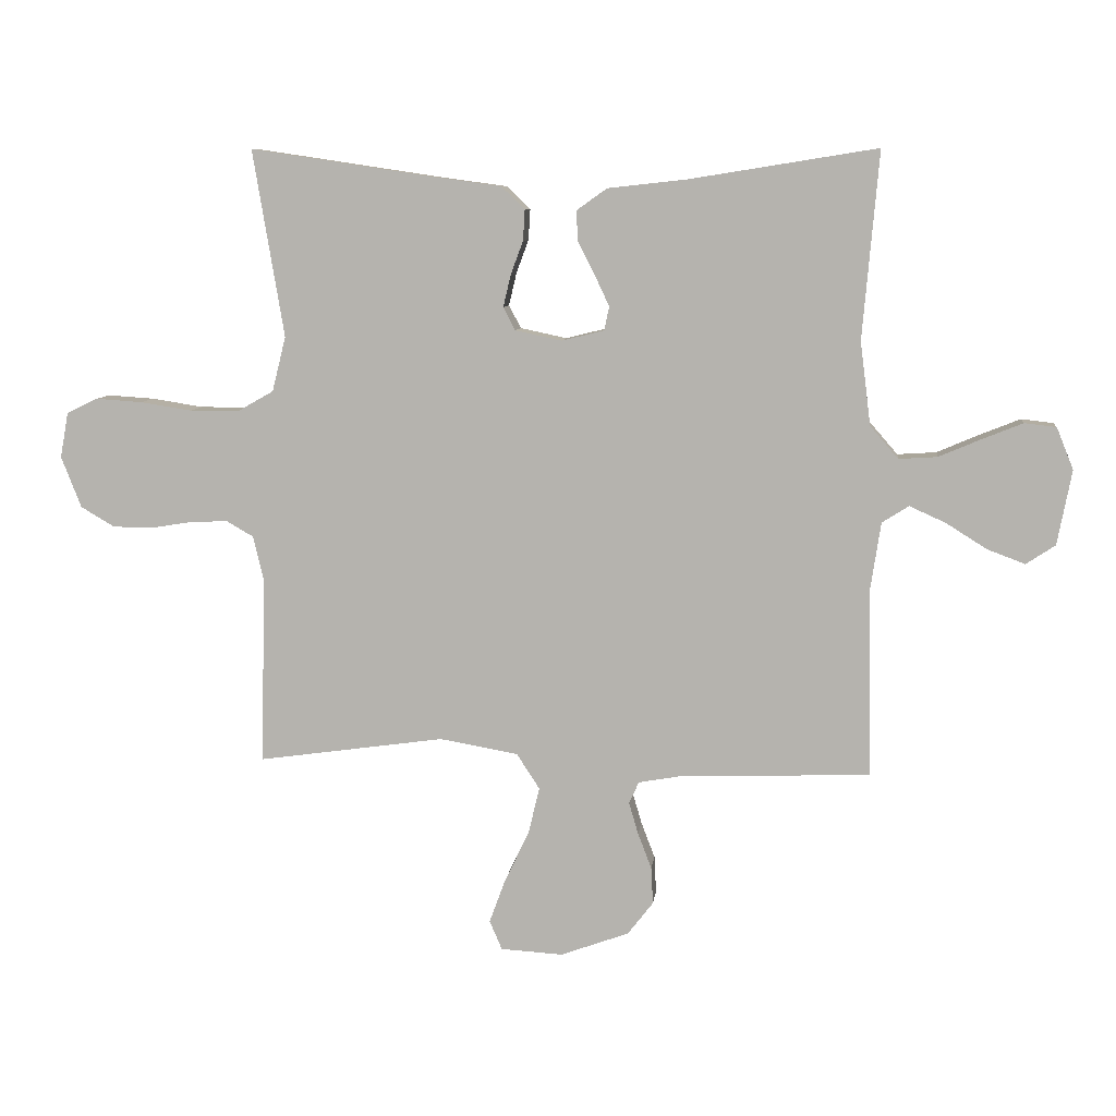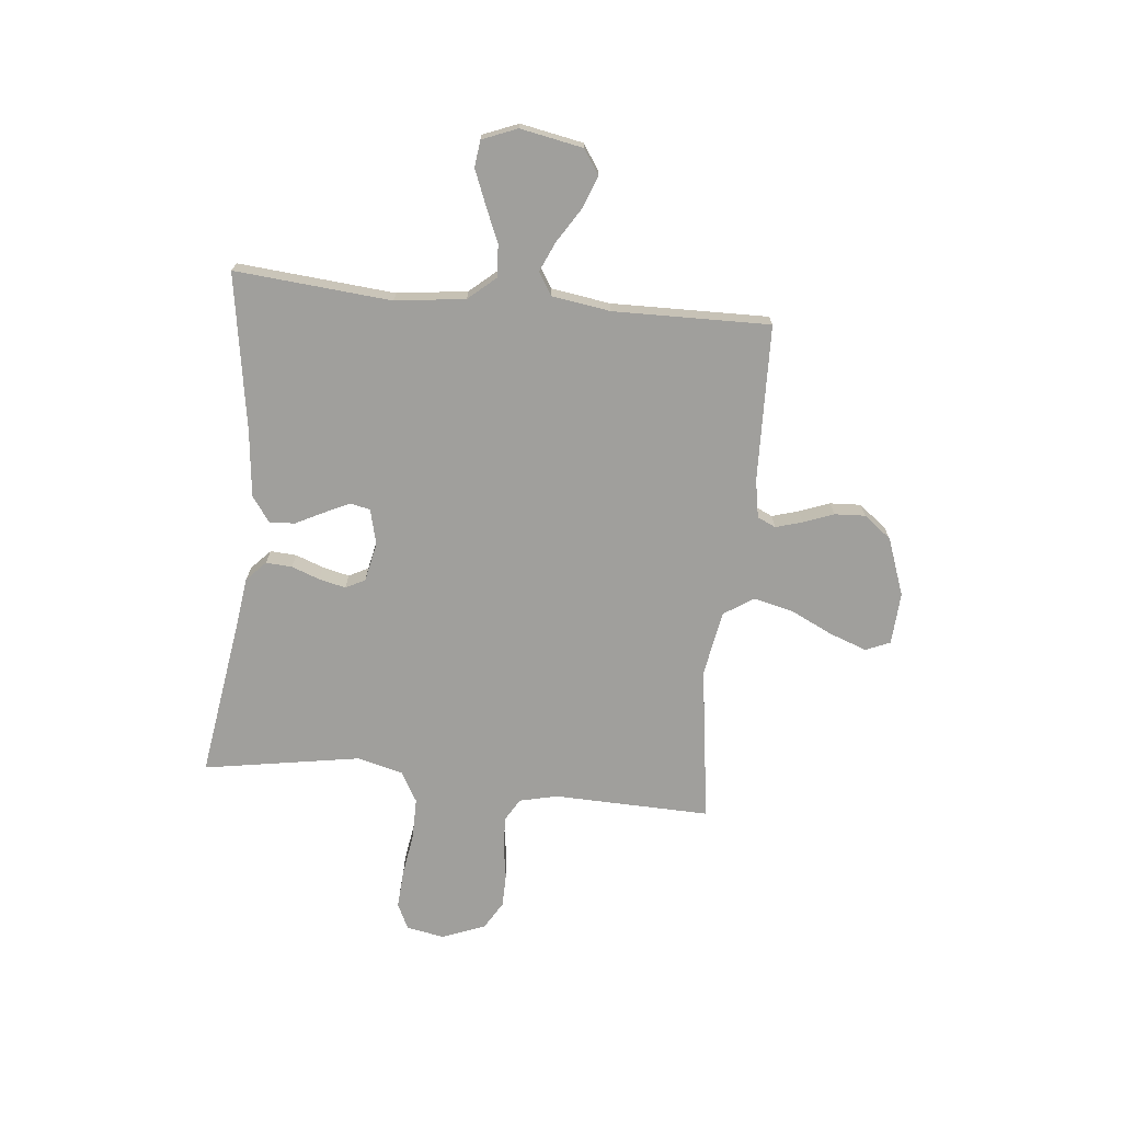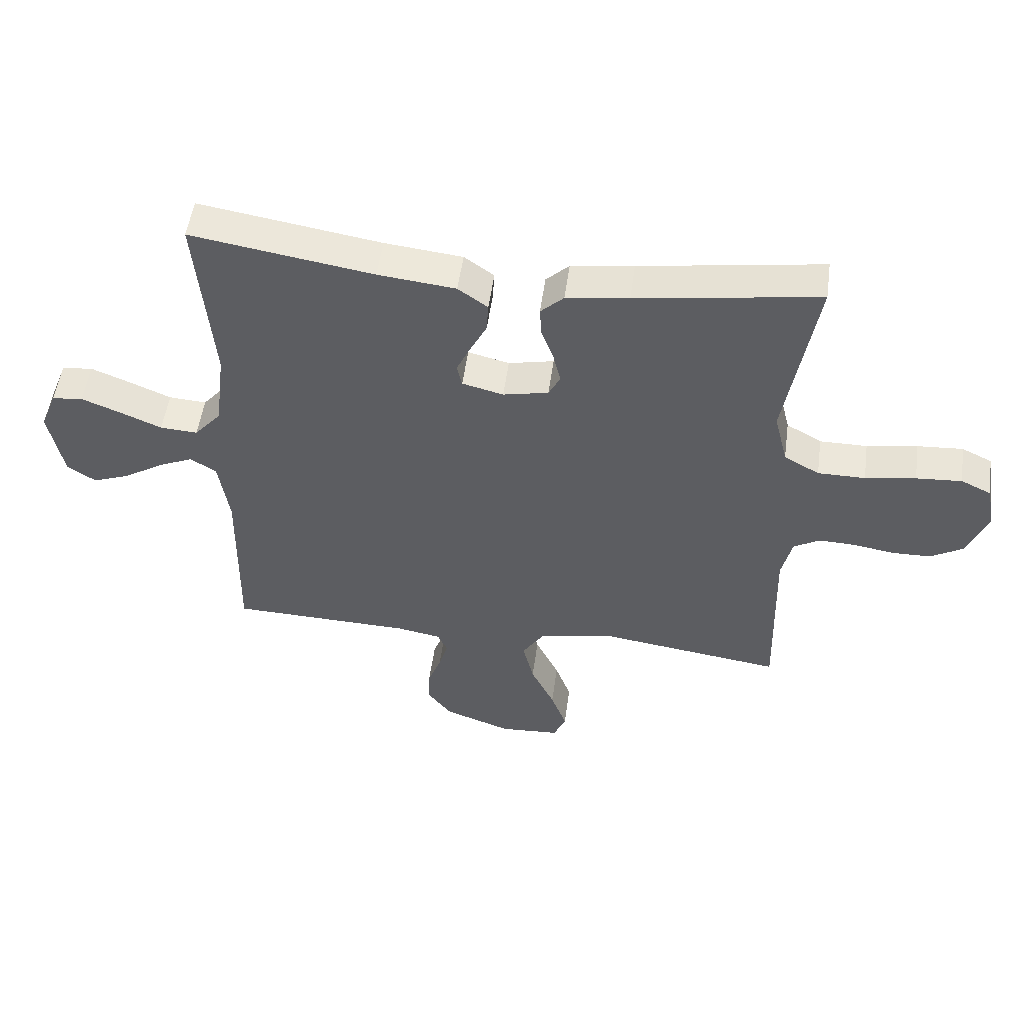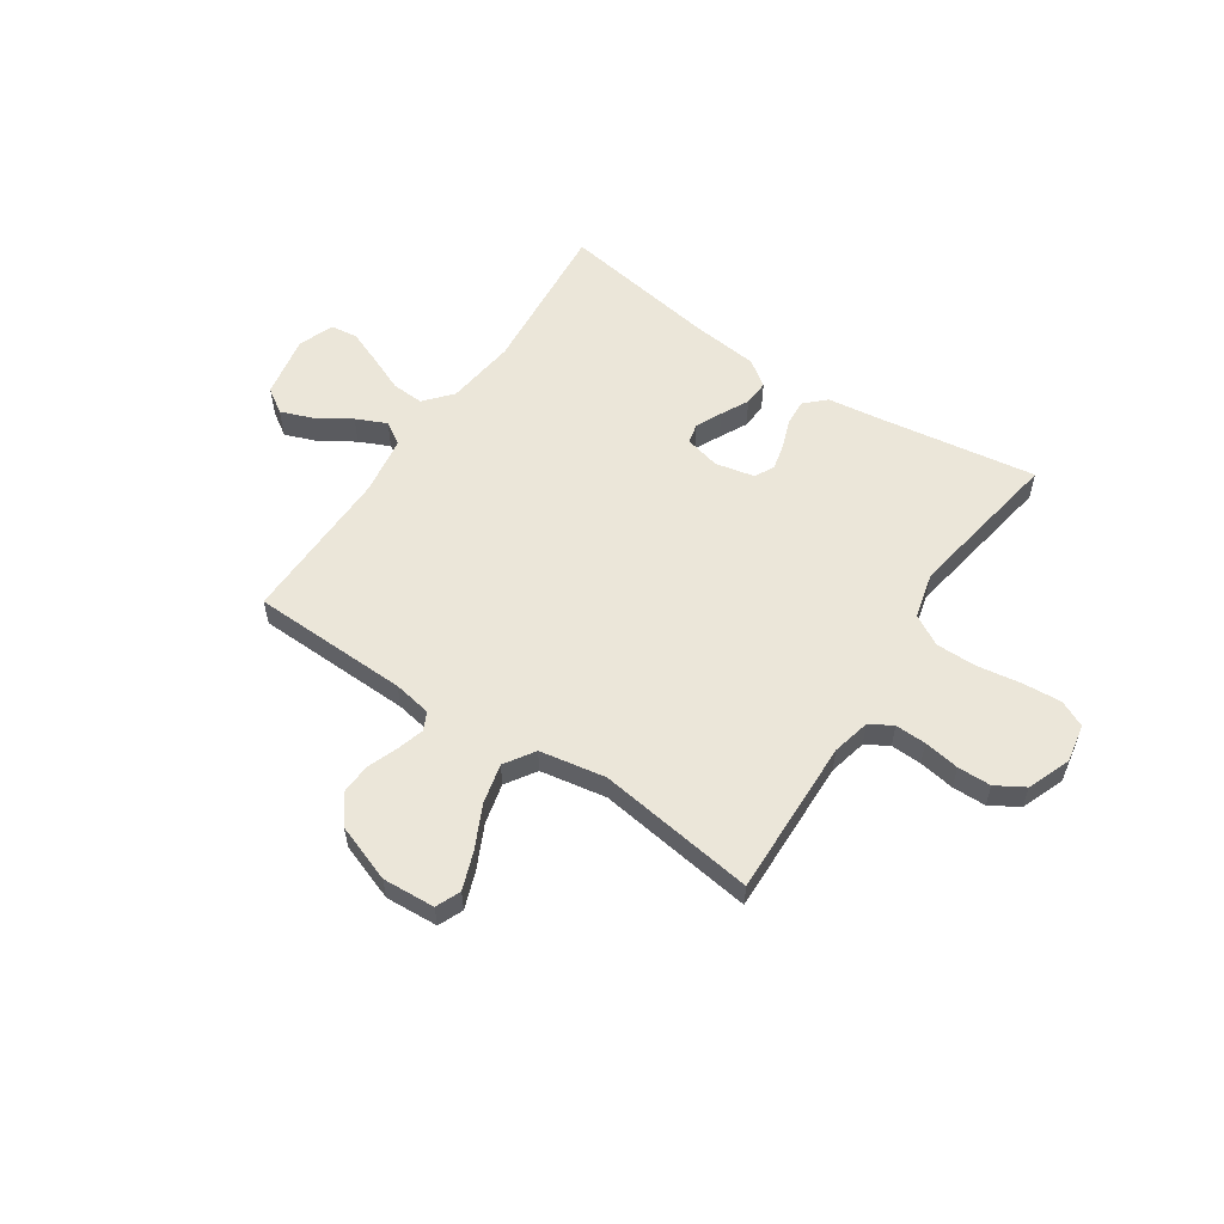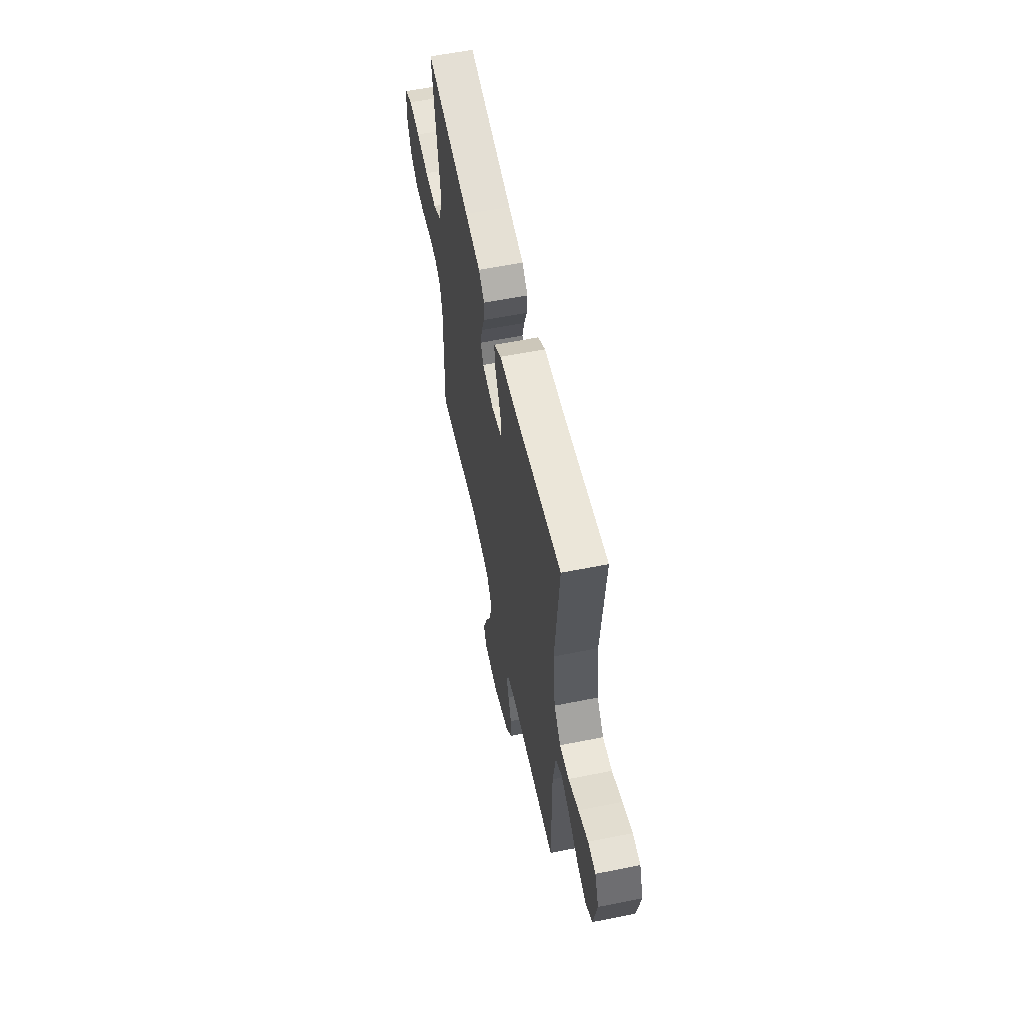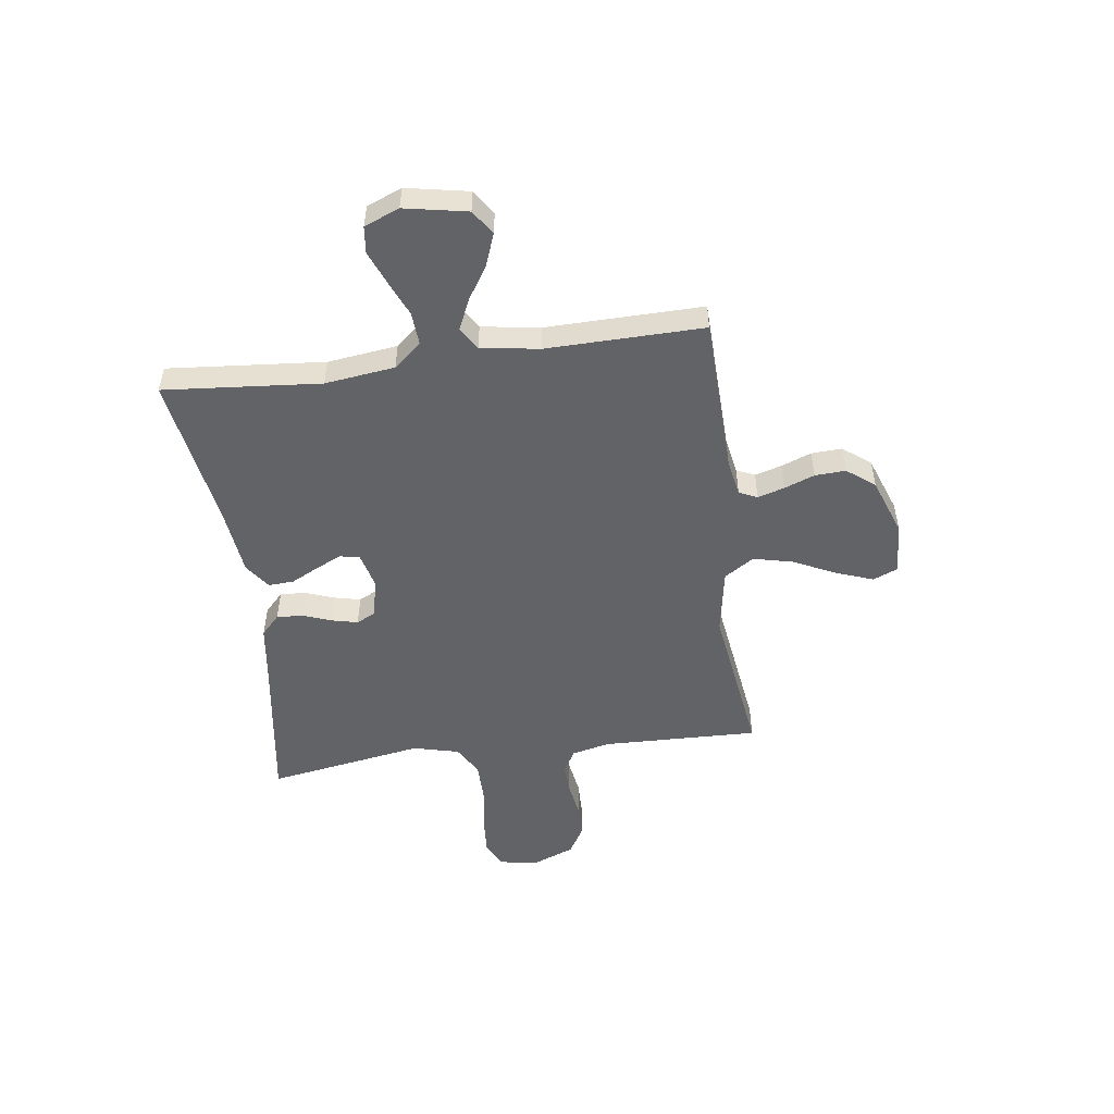
<metadata>
{"format":"obj","ext":"obj","renderer":"f3d","projection":"perspective","resolution":1024,"background":"white","views":[{"elev":8.5,"azim":6.5,"up":"+Z"},{"elev":-71.2,"azim":84.2,"up":"+Y"},{"elev":51.9,"azim":-172.3,"up":"+Z"},{"elev":56.9,"azim":-146.3,"up":"+Y"},{"elev":58.4,"azim":78.3,"up":"+Z"},{"elev":-51.0,"azim":97.7,"up":"+Y"}]}
</metadata>
<code>
v 0.5 0.07 -0.5
v 0.2 0.07 -0.509
v 0.127 0.07 -0.522
v 0.111 0.07 -0.557
v 0.126 0.07 -0.608
v 0.148 0.07 -0.666
v 0.151 0.07 -0.725
v 0.11 0.07 -0.778
v 0 0.07 -0.818
v -0.1 0.07 -0.812
v -0.12 0.07 -0.765
v -0.094 0.07 -0.694
v -0.055 0.07 -0.613
v -0.037 0.07 -0.537
v -0.074 0.07 -0.48
v -0.2 0.07 -0.458
v -0.5 0.07 -0.5
v -0.492 0.07 -0.2
v -0.509 0.07 -0.127
v -0.552 0.07 -0.102
v -0.611 0.07 -0.104
v -0.679 0.07 -0.115
v -0.743 0.07 -0.114
v -0.797 0.07 -0.082
v -0.829 0.07 0
v -0.816 0.07 0.073
v -0.766 0.07 0.097
v -0.691 0.07 0.092
v -0.608 0.07 0.079
v -0.53 0.07 0.079
v -0.472 0.07 0.112
v -0.45 0.07 0.2
v -0.5 0.07 0.5
v -0.2 0.07 0.455
v -0.097 0.07 0.441
v -0.059 0.07 0.405
v -0.062 0.07 0.355
v -0.082 0.07 0.301
v -0.094 0.07 0.25
v -0.075 0.07 0.213
v 0 0.07 0.197
v 0.068 0.07 0.214
v 0.076 0.07 0.252
v 0.053 0.07 0.301
v 0.026 0.07 0.354
v 0.023 0.07 0.403
v 0.072 0.07 0.438
v 0.2 0.07 0.452
v 0.5 0.07 0.5
v 0.474 0.07 0.2
v 0.491 0.07 0.066
v 0.536 0.07 0.014
v 0.598 0.07 0.018
v 0.666 0.07 0.047
v 0.731 0.07 0.073
v 0.782 0.07 0.067
v 0.809 0.07 0
v 0.786 0.07 -0.12
v 0.739 0.07 -0.151
v 0.678 0.07 -0.128
v 0.613 0.07 -0.087
v 0.555 0.07 -0.061
v 0.512 0.07 -0.088
v 0.495 0.07 -0.2
v 0.5 0 -0.5
v 0.2 0 -0.509
v 0.127 0 -0.522
v 0.111 0 -0.557
v 0.126 0 -0.608
v 0.148 0 -0.666
v 0.151 0 -0.725
v 0.11 0 -0.778
v 0 0 -0.818
v -0.1 0 -0.812
v -0.12 0 -0.765
v -0.094 0 -0.694
v -0.055 0 -0.613
v -0.037 0 -0.537
v -0.074 0 -0.48
v -0.2 0 -0.458
v -0.5 0 -0.5
v -0.492 0 -0.2
v -0.509 0 -0.127
v -0.552 0 -0.102
v -0.611 0 -0.104
v -0.679 0 -0.115
v -0.743 0 -0.114
v -0.797 0 -0.082
v -0.829 0 0
v -0.816 0 0.073
v -0.766 0 0.097
v -0.691 0 0.092
v -0.608 0 0.079
v -0.53 0 0.079
v -0.472 0 0.112
v -0.45 0 0.2
v -0.5 0 0.5
v -0.2 0 0.455
v -0.097 0 0.441
v -0.059 0 0.405
v -0.062 0 0.355
v -0.082 0 0.301
v -0.094 0 0.25
v -0.075 0 0.213
v 0 0 0.197
v 0.068 0 0.214
v 0.076 0 0.252
v 0.053 0 0.301
v 0.026 0 0.354
v 0.023 0 0.403
v 0.072 0 0.438
v 0.2 0 0.452
v 0.5 0 0.5
v 0.474 0 0.2
v 0.491 0 0.066
v 0.536 0 0.014
v 0.598 0 0.018
v 0.666 0 0.047
v 0.731 0 0.073
v 0.782 0 0.067
v 0.809 0 0
v 0.786 0 -0.12
v 0.739 0 -0.151
v 0.678 0 -0.128
v 0.613 0 -0.087
v 0.555 0 -0.061
v 0.512 0 -0.088
v 0.495 0 -0.2
f 59 60 61
f 58 59 61
f 57 58 61
f 56 57 61
f 55 56 61
f 54 55 61
f 53 54 61
f 52 53 61 62
f 51 52 62 63
f 48 49 50
f 48 50 51
f 47 48 51
f 46 47 51
f 45 46 51
f 44 45 51
f 51 63 64
f 44 51 64
f 43 44 64
f 36 37 38
f 35 36 38
f 34 35 38
f 34 38 39
f 33 34 39
f 32 33 39
f 31 32 39 40
f 27 28 29
f 26 27 29
f 25 26 29
f 24 25 29
f 23 24 29
f 22 23 29
f 21 22 29
f 20 21 29 30
f 31 40 41
f 30 31 41
f 20 30 41
f 19 20 41
f 11 12 13
f 10 11 13
f 9 10 13
f 8 9 13
f 7 8 13
f 6 7 13
f 5 6 13
f 4 5 13 14
f 3 4 14 15
f 64 1 2
f 43 64 2
f 42 43 2
f 2 3 15
f 42 2 15
f 41 42 15
f 19 41 15
f 18 19 15
f 16 17 18
f 15 16 18
f 125 124 123
f 125 123 122
f 125 122 121
f 125 121 120
f 125 120 119
f 125 119 118
f 125 118 117
f 126 125 117 116
f 127 126 116 115
f 114 113 112
f 115 114 112
f 115 112 111
f 115 111 110
f 115 110 109
f 115 109 108
f 128 127 115
f 128 115 108
f 128 108 107
f 102 101 100
f 102 100 99
f 102 99 98
f 103 102 98
f 103 98 97
f 103 97 96
f 104 103 96 95
f 93 92 91
f 93 91 90
f 93 90 89
f 93 89 88
f 93 88 87
f 93 87 86
f 93 86 85
f 94 93 85 84
f 105 104 95
f 105 95 94
f 105 94 84
f 105 84 83
f 77 76 75
f 77 75 74
f 77 74 73
f 77 73 72
f 77 72 71
f 77 71 70
f 77 70 69
f 78 77 69 68
f 79 78 68 67
f 66 65 128
f 66 128 107
f 66 107 106
f 79 67 66
f 79 66 106
f 79 106 105
f 79 105 83
f 79 83 82
f 82 81 80
f 82 80 79
f 1 65 66 2
f 2 66 67 3
f 3 67 68 4
f 4 68 69 5
f 5 69 70 6
f 6 70 71 7
f 7 71 72 8
f 8 72 73 9
f 9 73 74 10
f 10 74 75 11
f 11 75 76 12
f 12 76 77 13
f 13 77 78 14
f 14 78 79 15
f 15 79 80 16
f 16 80 81 17
f 17 81 82 18
f 18 82 83 19
f 19 83 84 20
f 20 84 85 21
f 21 85 86 22
f 22 86 87 23
f 23 87 88 24
f 24 88 89 25
f 25 89 90 26
f 26 90 91 27
f 27 91 92 28
f 28 92 93 29
f 29 93 94 30
f 30 94 95 31
f 31 95 96 32
f 32 96 97 33
f 33 97 98 34
f 34 98 99 35
f 35 99 100 36
f 36 100 101 37
f 37 101 102 38
f 38 102 103 39
f 39 103 104 40
f 40 104 105 41
f 41 105 106 42
f 42 106 107 43
f 43 107 108 44
f 44 108 109 45
f 45 109 110 46
f 46 110 111 47
f 47 111 112 48
f 48 112 113 49
f 49 113 114 50
f 50 114 115 51
f 51 115 116 52
f 52 116 117 53
f 53 117 118 54
f 54 118 119 55
f 55 119 120 56
f 56 120 121 57
f 57 121 122 58
f 58 122 123 59
f 59 123 124 60
f 60 124 125 61
f 61 125 126 62
f 62 126 127 63
f 63 127 128 64
f 64 128 65 1

</code>
